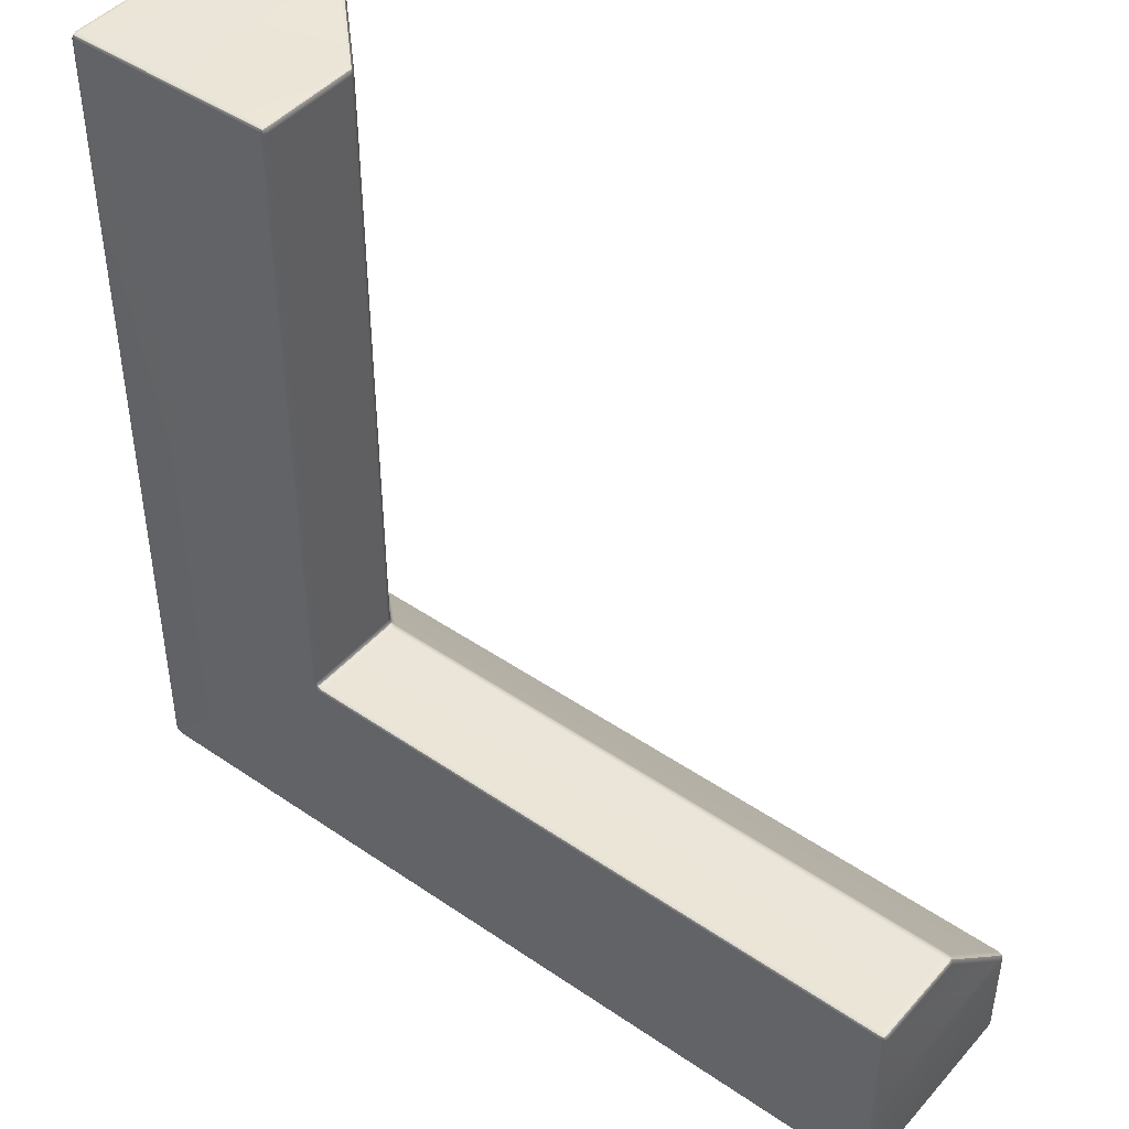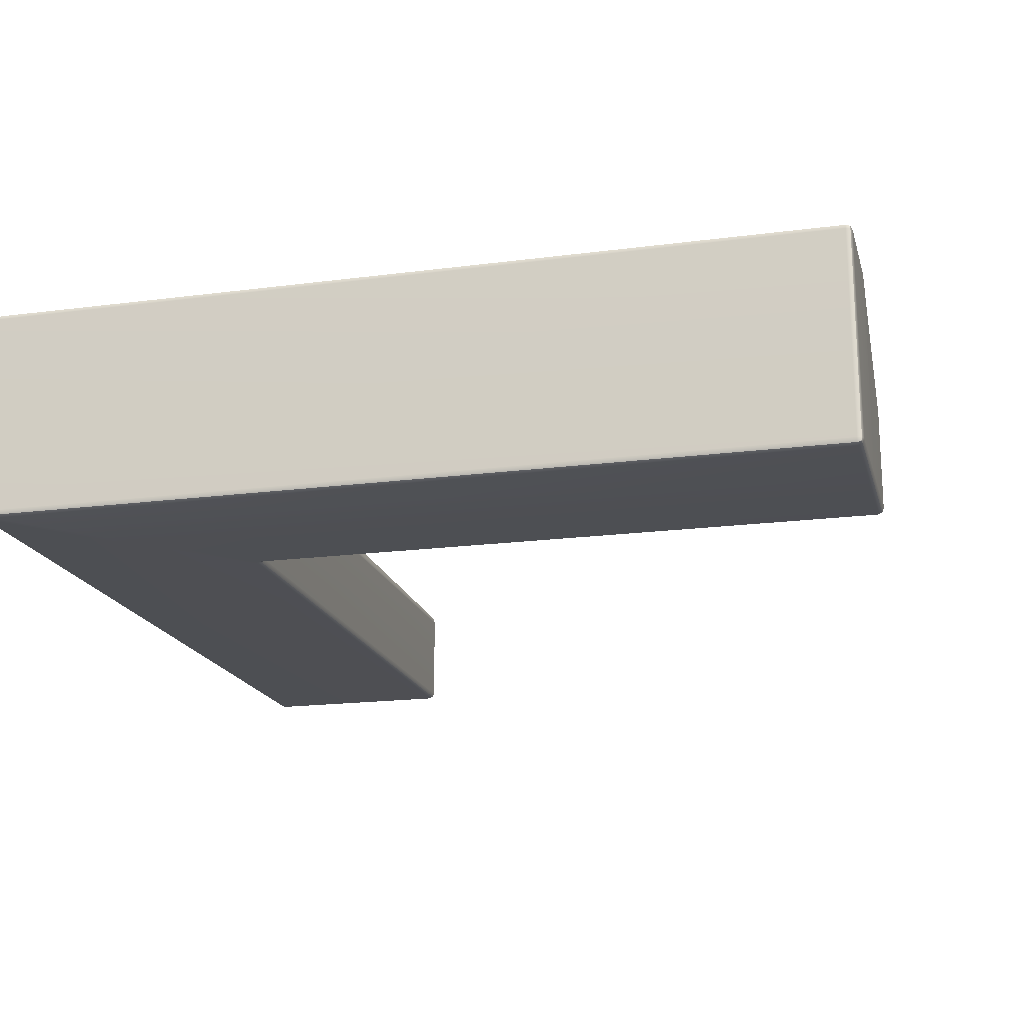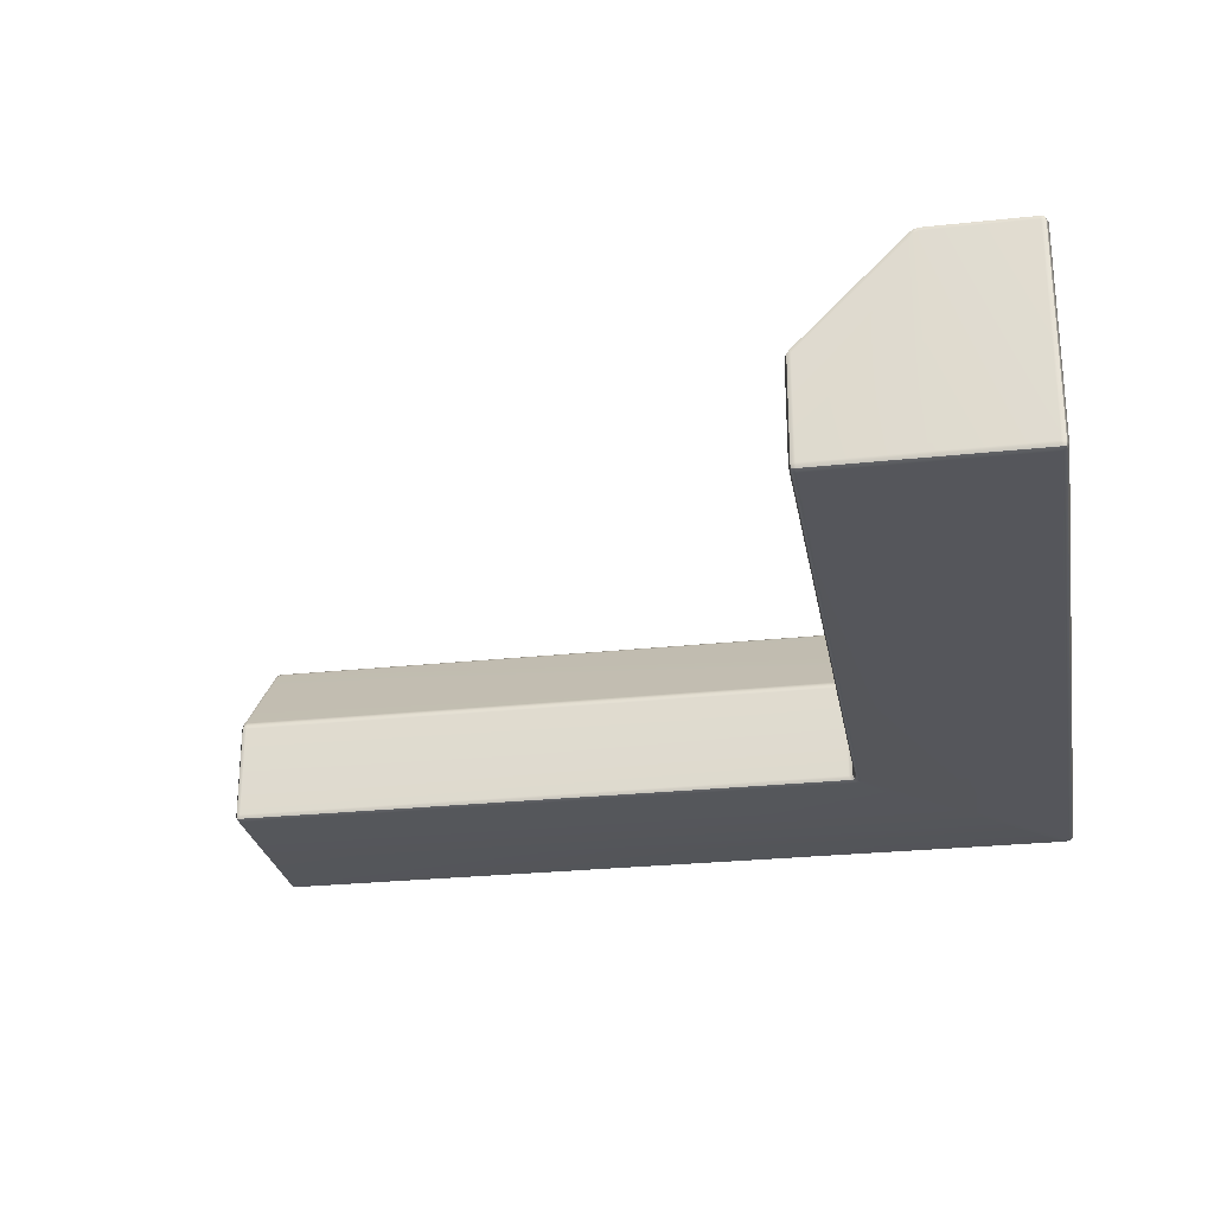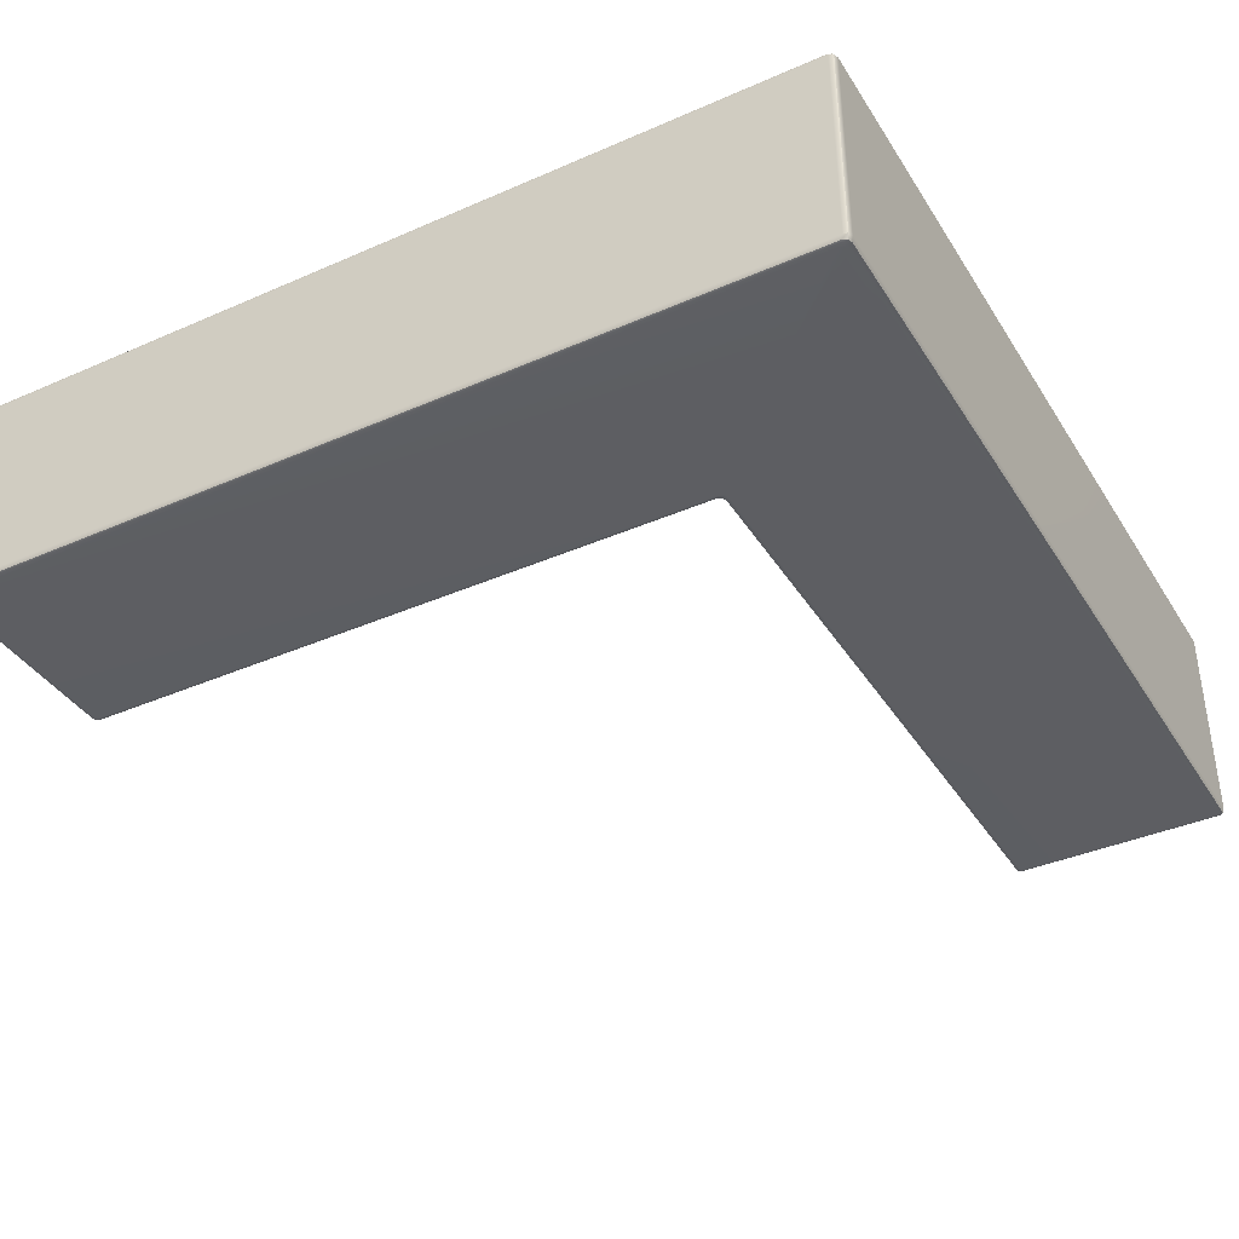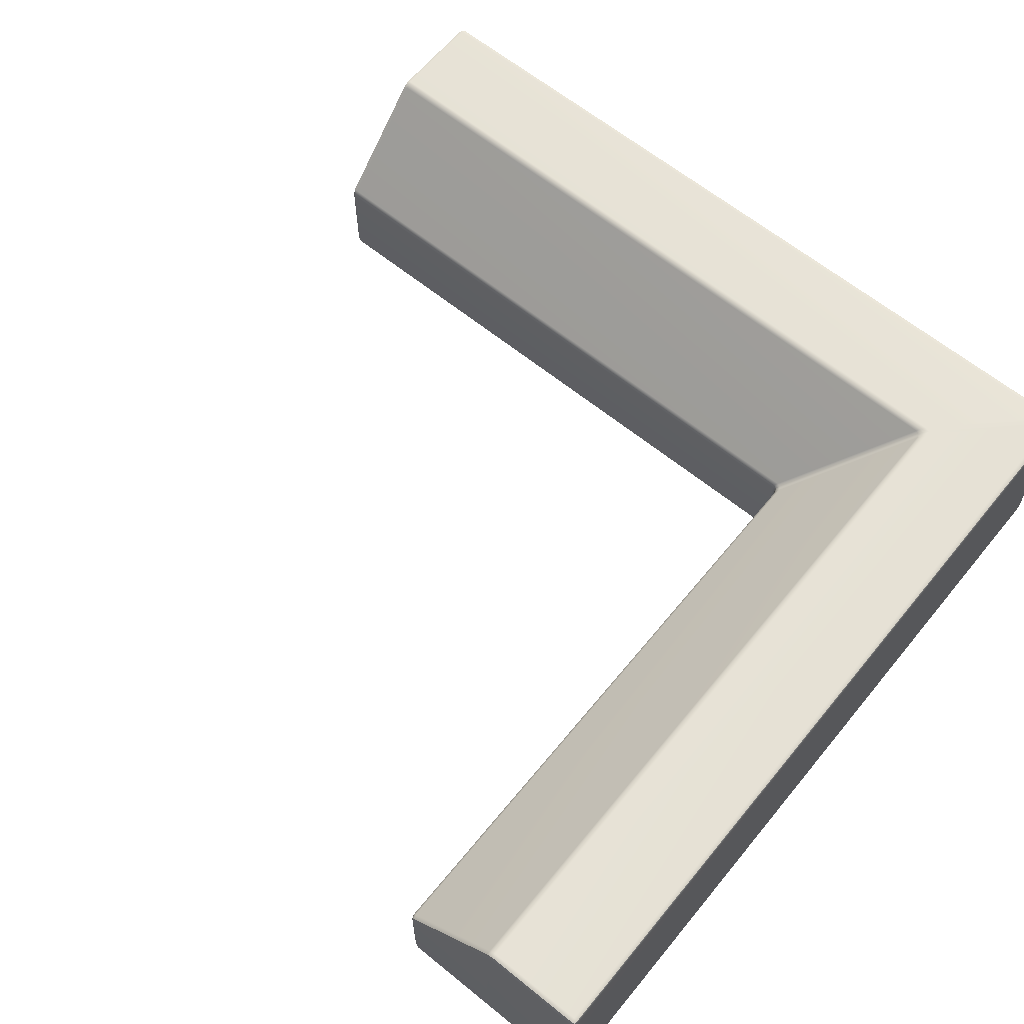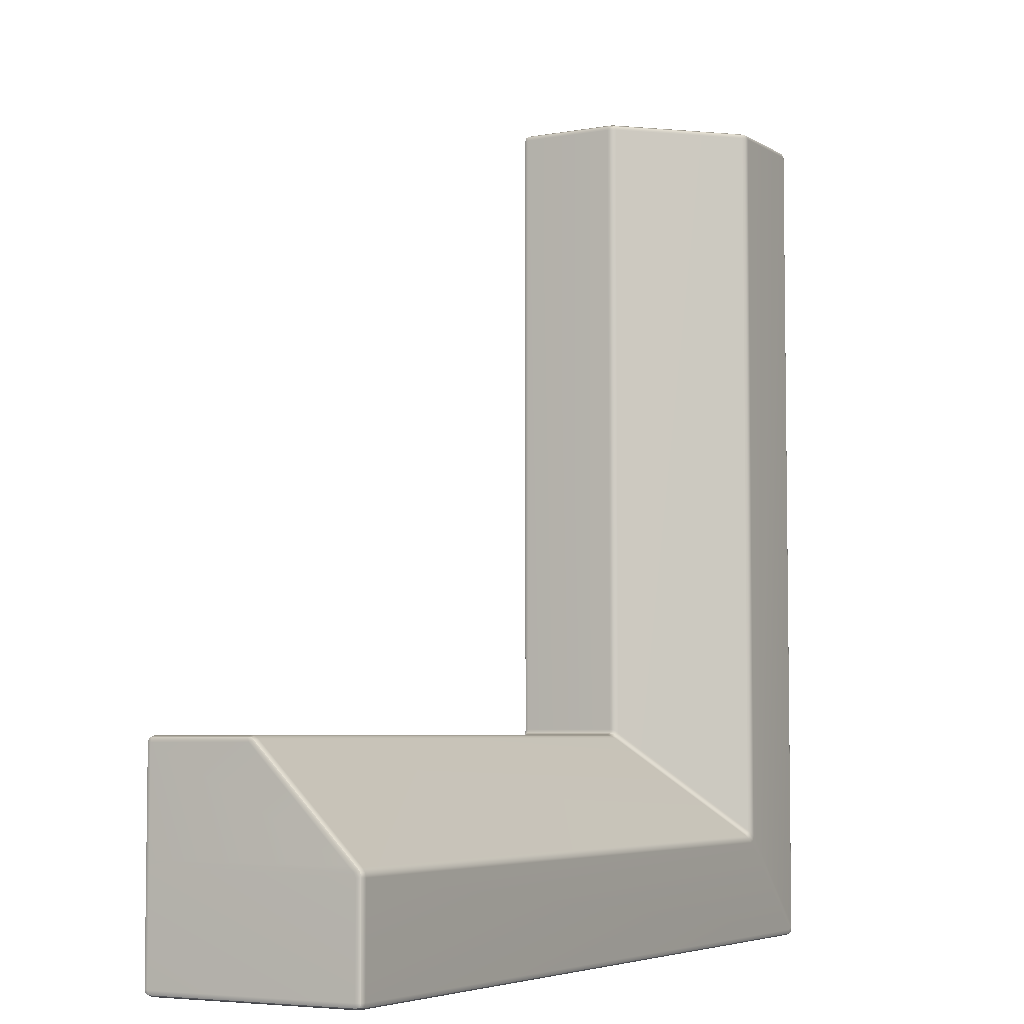
<metadata>
{"format":"obj","ext":"obj","renderer":"f3d","projection":"perspective","resolution":1024,"background":"white","views":[{"elev":45.2,"azim":38.4,"up":"+Z"},{"elev":-18.2,"azim":-75.7,"up":"+Y"},{"elev":-26.1,"azim":99.7,"up":"+Y"},{"elev":-38.6,"azim":-151.1,"up":"+Y"},{"elev":63.6,"azim":129.3,"up":"+Y"},{"elev":-5.2,"azim":119.4,"up":"+Z"}]}
</metadata>
<code>
g default
v -2.612 0.008125 -3.963
v -2.62 0.02775 -3.972
v -2.612 0.02746 -3.992
v -2.593 0.02718 -4
v -2.584 0.007955 -3.992
v -2.562 0 -3.971
v -2.583 0 -3.963
v -2.591 0 -3.943
v -2.117 0 -3.472
v -2.137 0 -3.492
v -2.129 0 -3.512
v -2.109 0 -3.521
v -2.089 0 -3.501
v -2.069 0 -3.481
v -2.089 0 -3.472
v -2.097 0 -3.452
v -1.629 0.008211 -2.98
v -1.649 0 -3
v -1.64 0 -3.02
v -1.62 0 -3.029
v -1.6 0.008211 -3.009
v -1.592 0.02803 -3
v -1.612 0.02803 -2.992
v -1.62 0.02803 -2.972
v -2.612 0.9919 -3.964
v -2.591 1 -3.943
v -2.582 1 -3.962
v -2.561 1 -3.971
v -2.583 0.9919 -3.992
v -2.592 0.9723 -4
v -2.612 0.9723 -3.992
v -2.62 0.9723 -3.972
v -2.119 0.9961 -3.474
v -2.102 0.9846 -3.459
v -2.093 0.9842 -3.477
v -2.073 0.9837 -3.484
v -2.089 0.9958 -3.502
v -2.108 1 -3.522
v -2.13 1 -3.513
v -2.139 1 -3.492
v -1.624 0.4987 -2.976
v -1.62 0.4788 -2.972
v -1.612 0.479 -2.992
v -1.593 0.4791 -3
v -1.597 0.4989 -3.004
v -1.608 0.5161 -3.016
v -1.628 0.5161 -3.008
v -1.636 0.5162 -2.988
v 1.372 0.9717 -3.992
v 1.351 0.9717 -4
v 1.351 0.9917 -3.992
v 1.351 1 -3.972
v 1.372 0.9917 -3.972
v 1.38 0.9717 -3.972
v 1.38 0.9624 -3.5
v 1.38 0.9715 -3.52
v 1.372 0.9917 -3.521
v 1.352 1 -3.522
v 1.352 0.9961 -3.502
v 1.352 0.9848 -3.485
v 1.372 0.9715 -3.483
v 1.38 0.9392 -3.48
v 1.372 0.4791 -3.009
v 1.38 0.4888 -3.027
v 1.372 0.5081 -3.021
v 1.351 0.5155 -3.016
v 1.351 0.4983 -3.004
v 1.351 0.478 -3
v 1.351 0.008294 -3.992
v 1.351 0.02832 -4
v 1.372 0.02832 -3.992
v 1.38 0.02832 -3.972
v 1.372 0.008294 -3.972
v 1.351 0 -3.972
v 1.351 0 -3.5
v 1.351 0 -3.52
v 1.372 0.008294 -3.52
v 1.38 0.02832 -3.52
v 1.38 0.02832 -3.5
v 1.38 0.02832 -3.48
v 1.372 0.008294 -3.48
v 1.351 0 -3.48
v 1.351 0.008294 -3.008
v 1.351 0 -3.028
v 1.372 0.008294 -3.028
v 1.38 0.02832 -3.028
v 1.372 0.02832 -3.008
v 1.351 0.02832 -3
v -2.612 0.008294 -0.02832
v -2.592 0 -0.02832
v -2.592 0.008294 -0.008294
v -2.592 0.02832 0
v -2.612 0.02832 -0.008294
v -2.62 0.02832 -0.02832
v -2.12 0 -0.02832
v -2.1 0 -0.02832
v -2.1 0.008294 -0.008294
v -2.1 0.02832 0
v -2.12 0.02832 0
v -2.14 0.02832 0
v -2.14 0.008294 -0.008294
v -2.14 0 -0.02832
v -1.628 0.008294 -0.02831
v -1.62 0.02832 -0.02832
v -1.628 0.02832 -0.008294
v -1.649 0.02832 0
v -1.649 0.008294 -0.008294
v -1.649 0 -0.02832
v -2.612 0.9917 -0.02832
v -2.62 0.9717 -0.02832
v -2.612 0.9717 -0.008294
v -2.592 0.9717 0
v -2.592 0.9917 -0.008294
v -2.592 1 -0.02832
v -2.122 0.9961 -0.02806
v -2.142 1 -0.02812
v -2.141 0.9917 -0.008229
v -2.14 0.9717 0
v -2.12 0.9625 0
v -2.1 0.9393 0
v -2.103 0.9715 -0.008128
v -2.105 0.9848 -0.02802
v -1.624 0.4983 -0.02913
v -1.636 0.5158 -0.02911
v -1.642 0.5083 -0.008152
v -1.647 0.4888 0
v -1.63 0.479 -0.008153
v -1.62 0.4777 -0.02911
v -2.604 0.008041 -3.983
v -2.109 0 -3.492
v -1.62 0.008211 -3
v -2.603 0.9919 -3.983
v -2.11 0.9959 -3.494
v -1.616 0.4988 -2.996
v 1.368 0.988 -3.988
v 1.372 0.9862 -3.501
v 1.368 0.496 -3.01
v 1.368 0.01197 -3.988
v 1.372 0.008294 -3.5
v 1.368 0.01197 -3.012
v -2.608 0.01197 -0.01197
v -2.12 0.008294 -0.008294
v -1.632 0.01197 -0.01197
v -2.608 0.988 -0.01197
v -2.121 0.9863 -0.008199
v -1.63 0.496 -0.01191
g OutsideCorner_HP
f 2 1 89 94
f 1 8 90 89
f 4 3 31 30
f 3 2 32 31
f 6 5 69 74
f 5 4 70 69
f 8 7 11 10
f 7 6 12 11
f 10 9 95 102
f 9 16 96 95
f 14 13 75 82
f 13 12 76 75
f 16 15 19 18
f 15 14 20 19
f 18 17 103 108
f 17 24 104 103
f 22 21 83 88
f 21 20 84 83
f 24 23 43 42
f 23 22 44 43
f 26 25 109 114
f 25 32 110 109
f 28 27 39 38
f 27 26 40 39
f 30 29 51 50
f 29 28 52 51
f 34 33 115 122
f 33 40 116 115
f 36 35 47 46
f 35 34 48 47
f 38 37 59 58
f 37 36 60 59
f 42 41 123 128
f 41 48 124 123
f 46 45 67 66
f 45 44 68 67
f 50 49 71 70
f 49 54 72 71
f 54 53 57 56
f 53 52 58 57
f 56 55 79 78
f 55 62 80 79
f 62 61 65 64
f 61 60 66 65
f 64 63 87 86
f 63 68 88 87
f 74 73 77 76
f 73 72 78 77
f 82 81 85 84
f 81 80 86 85
f 92 91 101 100
f 91 90 102 101
f 94 93 111 110
f 93 92 112 111
f 98 97 107 106
f 97 96 108 107
f 100 99 119 118
f 99 98 120 119
f 106 105 127 126
f 105 104 128 127
f 114 113 117 116
f 113 112 118 117
f 122 121 125 124
f 121 120 126 125
f 28 38 58 52
f 36 46 66 60
f 54 56 78 72
f 62 64 86 80
f 74 76 12 6
f 82 84 20 14
f 22 88 68 44
f 70 4 30 50
f 92 100 118 112
f 98 106 126 120
f 114 116 40 26
f 122 124 48 34
f 8 10 102 90
f 16 18 108 96
f 104 24 42 128
f 2 94 110 32
f 7 8 1 129
f 1 2 3 129
f 3 4 5 129
f 5 6 7 129
f 15 16 9 130
f 9 10 11 130
f 11 12 13 130
f 13 14 15 130
f 23 24 17 131
f 17 18 19 131
f 19 20 21 131
f 21 22 23 131
f 31 32 25 132
f 25 26 27 132
f 27 28 29 132
f 29 30 31 132
f 39 40 33 133
f 33 34 35 133
f 35 36 37 133
f 37 38 39 133
f 47 48 41 134
f 41 42 43 134
f 43 44 45 134
f 45 46 47 134
f 53 54 49 135
f 49 50 51 135
f 51 52 53 135
f 61 62 55 136
f 55 56 57 136
f 57 58 59 136
f 59 60 61 136
f 67 68 63 137
f 63 64 65 137
f 65 66 67 137
f 73 74 69 138
f 69 70 71 138
f 71 72 73 138
f 81 82 75 139
f 75 76 77 139
f 77 78 79 139
f 79 80 81 139
f 87 88 83 140
f 83 84 85 140
f 85 86 87 140
f 93 94 89 141
f 89 90 91 141
f 91 92 93 141
f 101 102 95 142
f 95 96 97 142
f 97 98 99 142
f 99 100 101 142
f 107 108 103 143
f 103 104 105 143
f 105 106 107 143
f 113 114 109 144
f 109 110 111 144
f 111 112 113 144
f 121 122 115 145
f 115 116 117 145
f 117 118 119 145
f 119 120 121 145
f 127 128 123 146
f 123 124 125 146
f 125 126 127 146

</code>
